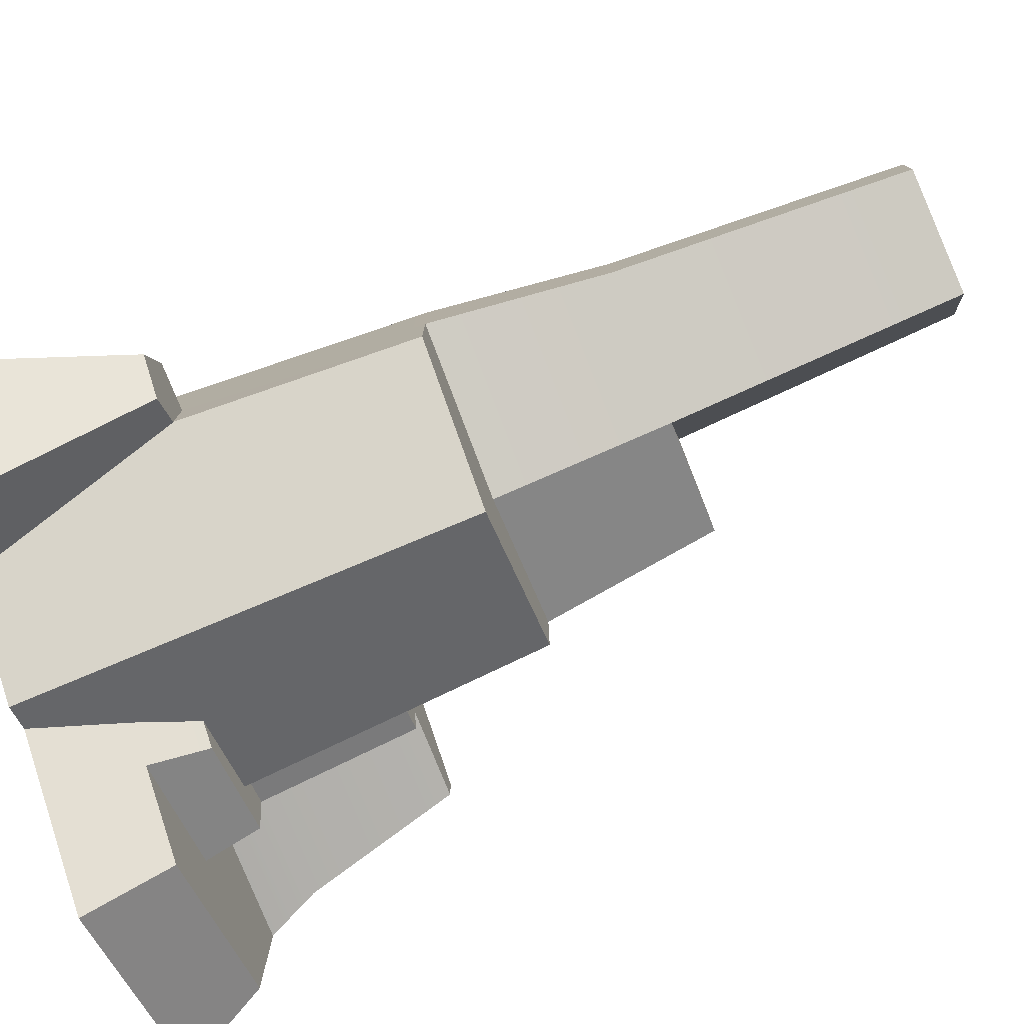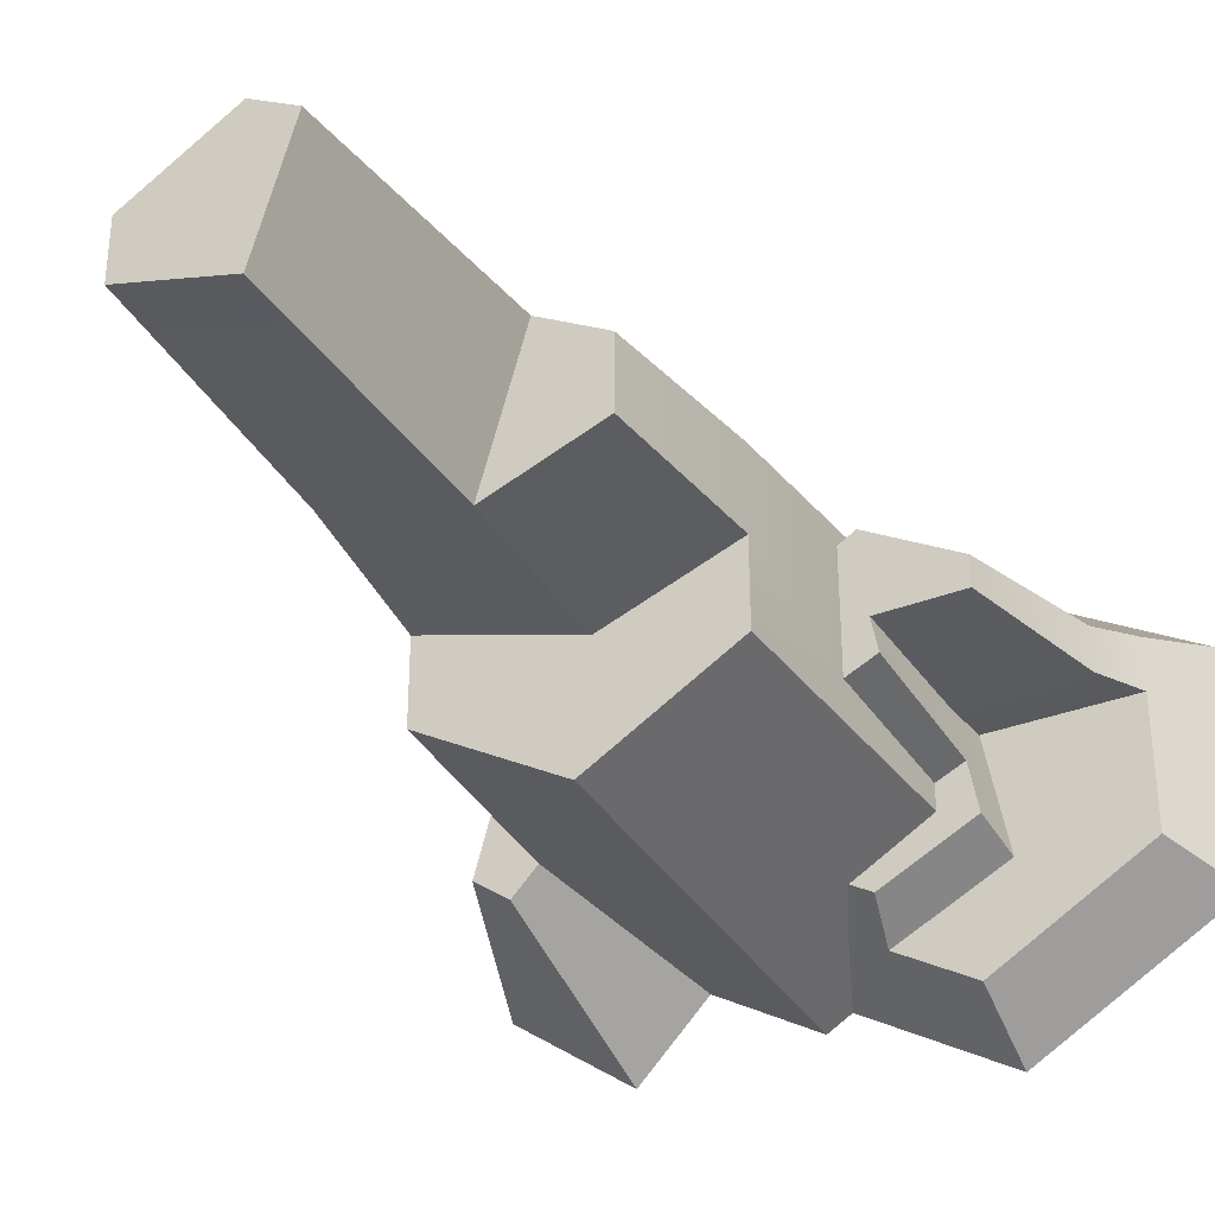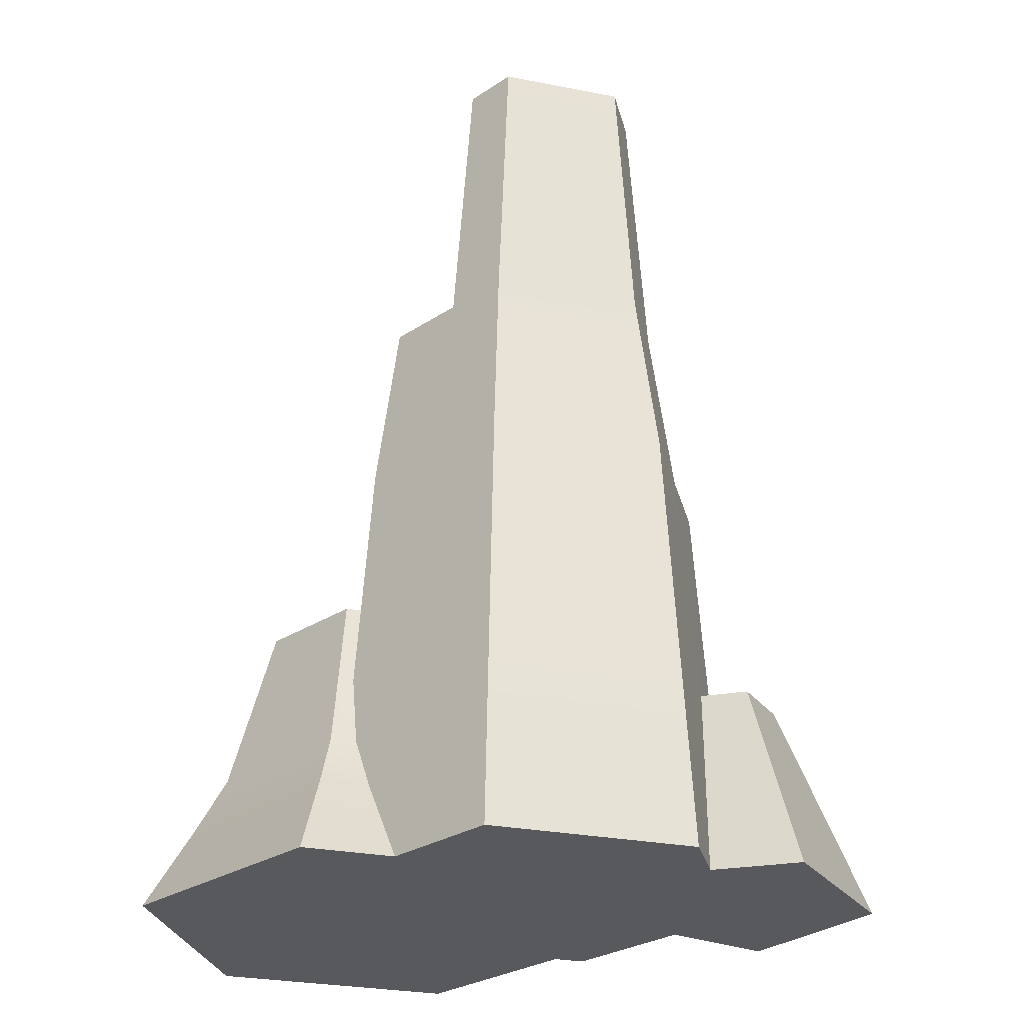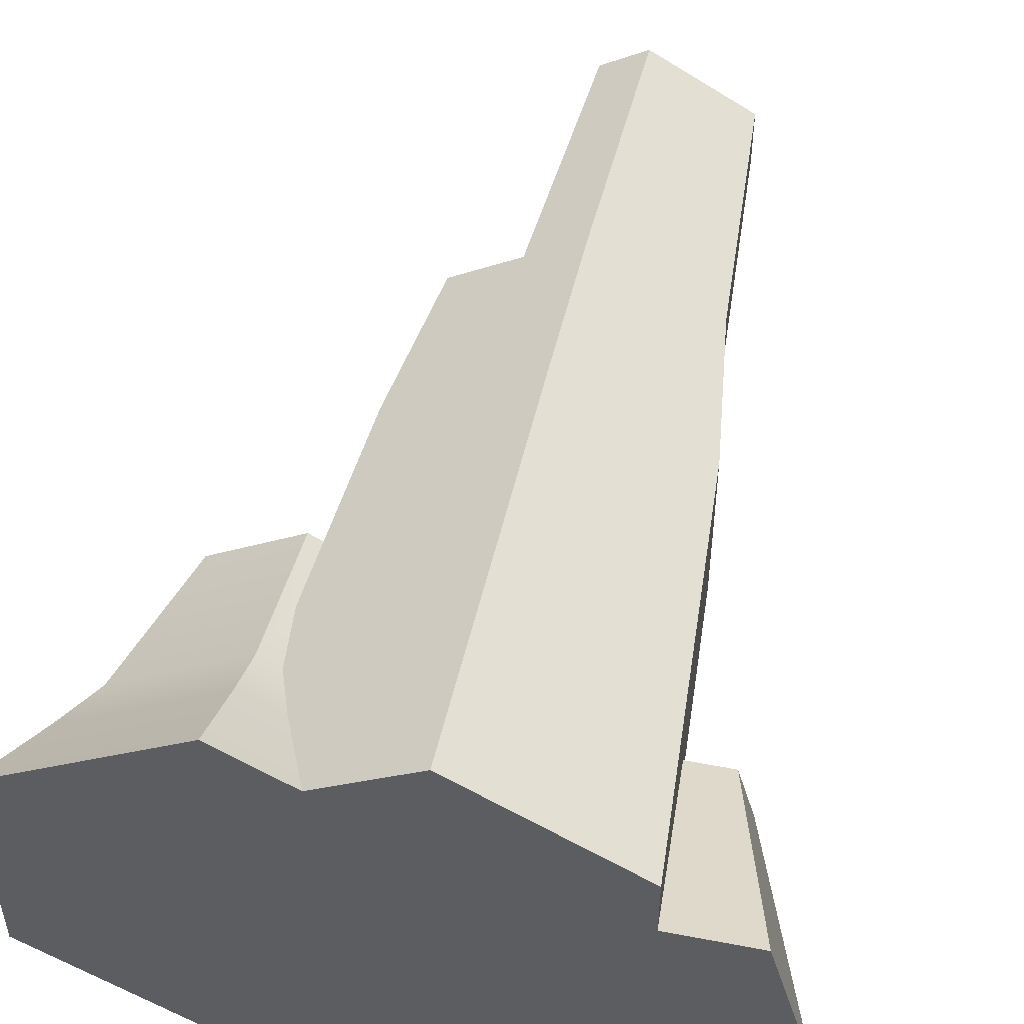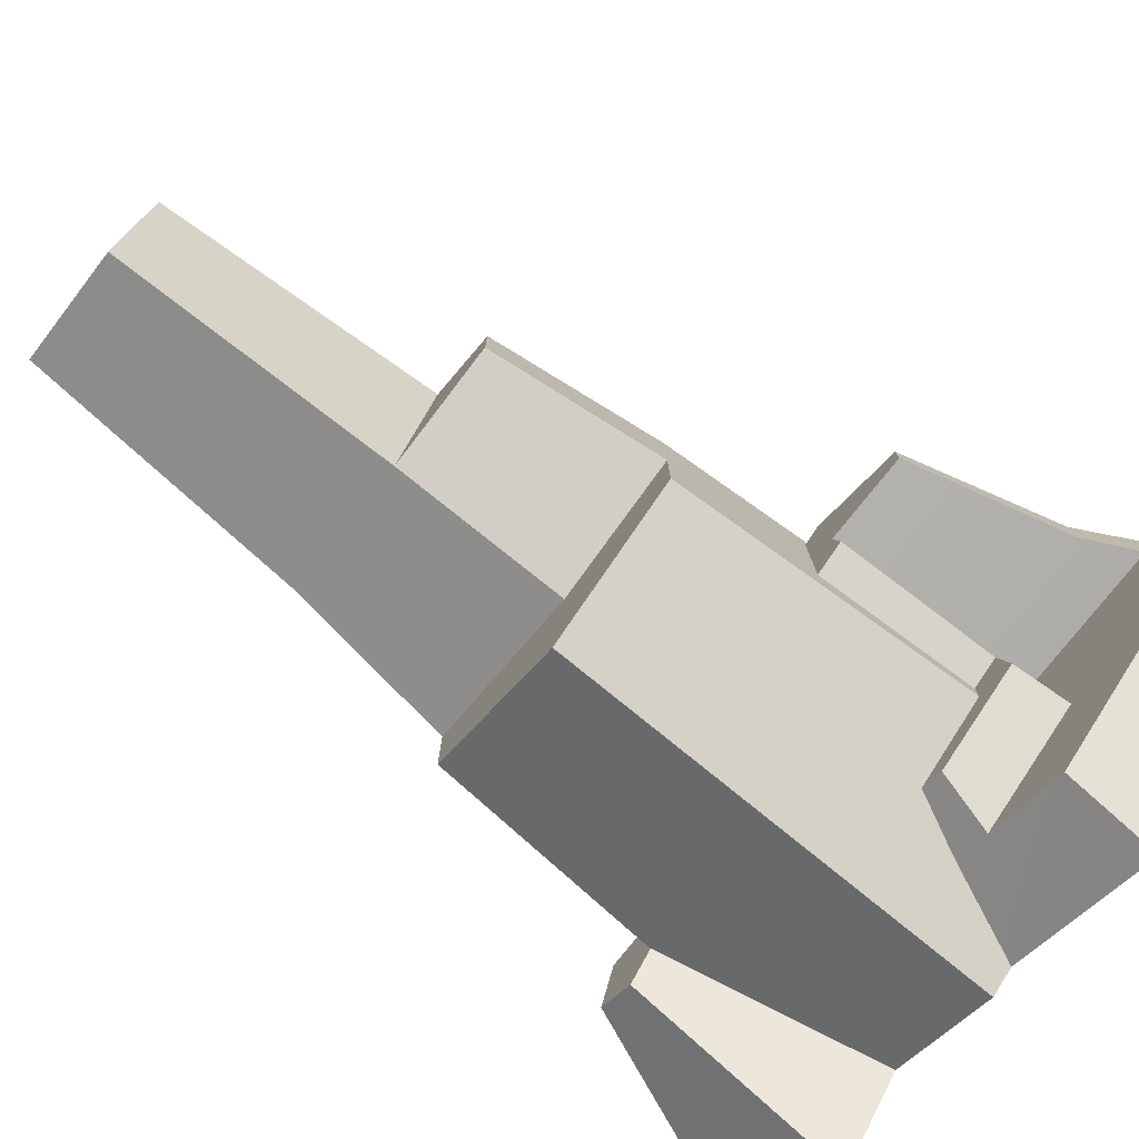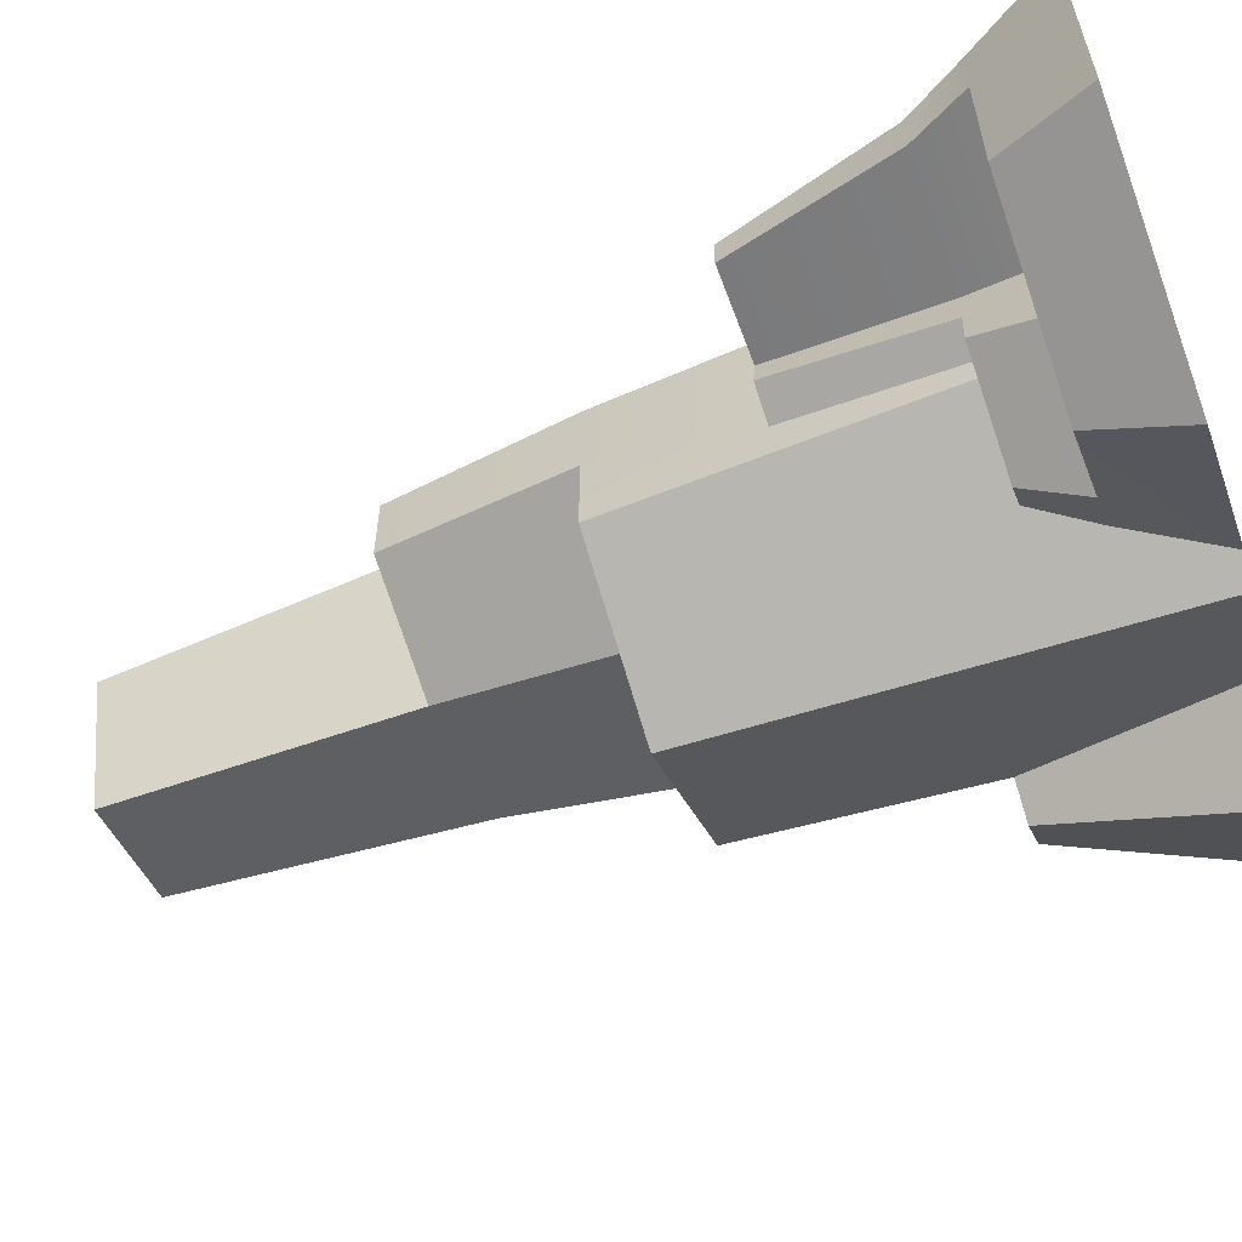
<metadata>
{"format":"obj","ext":"obj","renderer":"f3d","projection":"perspective","resolution":1024,"background":"white","views":[{"elev":-78.6,"azim":112.0,"up":"+Z"},{"elev":-32.8,"azim":-151.4,"up":"+Z"},{"elev":-29.2,"azim":14.0,"up":"+Y"},{"elev":49.7,"azim":11.9,"up":"+Z"},{"elev":-78.3,"azim":-128.5,"up":"+Z"},{"elev":-59.0,"azim":-69.8,"up":"+Z"}]}
</metadata>
<code>
v  0.892 0.8321 -0.3393
v  0.5685 1.41e-17 -0.4083
v  0.7835 0.8321 -0.2308
v  0.8623 2.82e-17 -0.7022
v  1.362 2.82e-17 -0.3434
v  1.042 0.8321 -0.2318
v  0.9698 0.8321 0.02029
v  0.7847 0.8321 -0.2301
v  0.7847 0.8321 0.02029
v  0.7337 1.751 -0.2006
v  0.7337 1.751 0.1444
v  0.8309 1.41e-17 0.2978
v  0.7337 1.751 0.4894
v  0.8309 0 0.5456
v  0.136 0 0.9468
v  0.136 1.751 0.8345
v  0.65 2.445 0.4756
v  0.136 2.445 0.7723
v  0.5867 3.585 0.4612
v  0.1601 3.585 0.7074
v  0.5867 3.585 0.2149
v  0.1189 3.585 0.07384
v  -0.03177 3.585 0.5967
v  0.08647 2.445 0.008949
v  -0.0951 2.445 0.6389
v  -0.3779 2.445 0.1789
v  -0.3779 2.445 0.4756
v  -0.4616 1.751 0.1444
v  -0.4616 1.751 0.4894
v  -0.4943 1.162 0.4395
v  -0.5132 0.8226 0.5192
v  -0.5656 1.162 0.4807
v  -0.5656 0.5428 0.6062
v  -0.4796 0.5428 0.5565
v  -0.4022 0.3304 0.6149
v  -0.5656 0.3304 0.7092
v  -1.203 0.3304 0.3412
v  -1.101 0.5428 0.297
v  -0.9404 1.162 0.2643
v  -0.9404 1.162 0.1409
v  -0.5945 1.162 0.1409
v  -0.4943 1.162 -0.05912
v  -0.6204 1.162 -0.000836
v  -0.644 0.5428 -0.08173
v  -0.5287 0.5428 -0.135
v  -0.4616 1.751 -0.2006
v  0.0784 1.751 -0.05319
v  0.136 1.751 -0.5457
v  0.65 2.445 0.1789
v  0.136 0 -0.658
v  0.03533 0 -0.5998
v  -0.2612 0 0.7175
v  -0.5656 0 0.8932
v  -0.5656 0 -0.9468
v  -1.362 0 0.4332
v  -1.362 0 -0.4868
v  -1.203 0.3304 0.1313
v  -1.101 0.5428 0.1207
v  -0.6069 0.5428 0.1207
v  -0.7031 0.3304 -0.3507
v  -0.6147 0.3304 0.1313
v  -1.203 0.3304 -0.3948
v  -0.5656 0.3304 -0.7628
v  -0.2469 0.3304 -0.5788
v  -0.6811 0.5428 -0.2842
v  -0.2979 0.5428 -0.4758
v  -0.5287 0.5428 -0.2394
v  -0.2086 0.5428 -0.4242
v  -0.1057 0.3304 -0.4973
v  1.179 2.82e-17 0.2978
g Mesh1 Group1 Model
f 1 2 3
f 2 1 4
f 1 5 4
f 5 1 6
f 1 7 6
f 8 7 1
f 7 8 9
f 10 9 8
f 11 9 10
f 11 12 9
f 13 12 11
f 12 13 14
f 13 15 14
f 15 13 16
f 17 16 13
f 16 17 18
f 19 18 17
f 18 19 20
f 21 20 19
f 22 20 21
f 20 22 23
f 24 23 22
f 23 24 25
f 26 25 24
f 25 26 27
f 28 27 26
f 27 28 29
f 30 29 28
f 29 30 31
f 32 31 30
f 33 31 32
f 31 33 34
f 33 35 34
f 35 33 36
f 33 37 36
f 37 33 38
f 32 38 33
f 38 32 39
f 32 40 39
f 40 32 41
f 42 41 32
f 41 42 43
f 42 44 43
f 44 42 45
f 42 46 45
f 42 28 46
f 30 28 42
f 42 32 30
f 47 46 28
f 46 47 48
f 48 47 11
f 24 11 47
f 11 24 49
f 22 49 24
f 49 22 21
f 19 49 21
f 49 19 17
f 17 11 49
f 11 17 13
f 47 26 24
f 26 47 28
f 48 11 10
f 8 48 10
f 3 48 8
f 2 48 3
f 48 2 50
f 15 50 2
f 15 51 50
f 52 51 15
f 53 51 52
f 53 54 51
f 55 54 53
f 54 55 56
f 37 56 55
f 56 37 57
f 38 57 37
f 57 38 58
f 39 58 38
f 58 39 40
f 40 59 58
f 59 40 41
f 43 59 41
f 59 43 44
f 60 59 44
f 59 60 61
f 62 61 60
f 61 62 57
f 56 57 62
f 62 54 56
f 54 62 63
f 60 63 62
f 63 60 64
f 65 64 60
f 64 65 66
f 65 67 66
f 67 65 44
f 60 44 65
f 67 44 45
f 45 46 67
f 46 68 67
f 48 68 46
f 48 69 68
f 50 69 48
f 69 50 51
f 51 64 69
f 51 63 64
f 63 51 54
f 66 69 64
f 69 66 68
f 66 67 68
f 58 61 57
f 61 58 59
f 55 36 37
f 36 55 53
f 53 35 36
f 35 53 52
f 52 16 35
f 16 52 15
f 35 16 34
f 34 16 31
f 31 16 29
f 18 29 16
f 29 18 27
f 27 18 25
f 20 25 18
f 25 20 23
f 15 2 14
f 14 2 12
f 4 12 2
f 12 4 70
f 70 4 5
f 5 7 70
f 7 5 6
f 9 70 7
f 70 9 12
f 1 3 8

</code>
